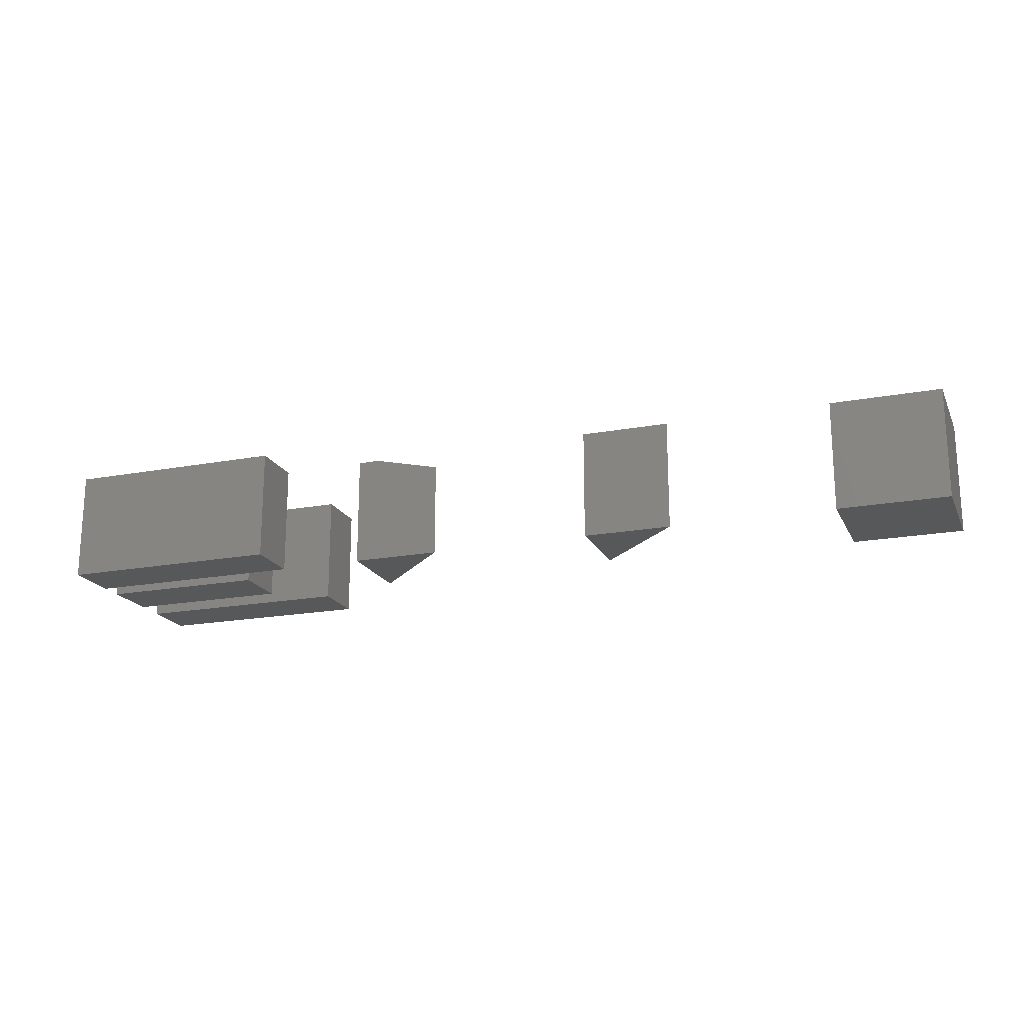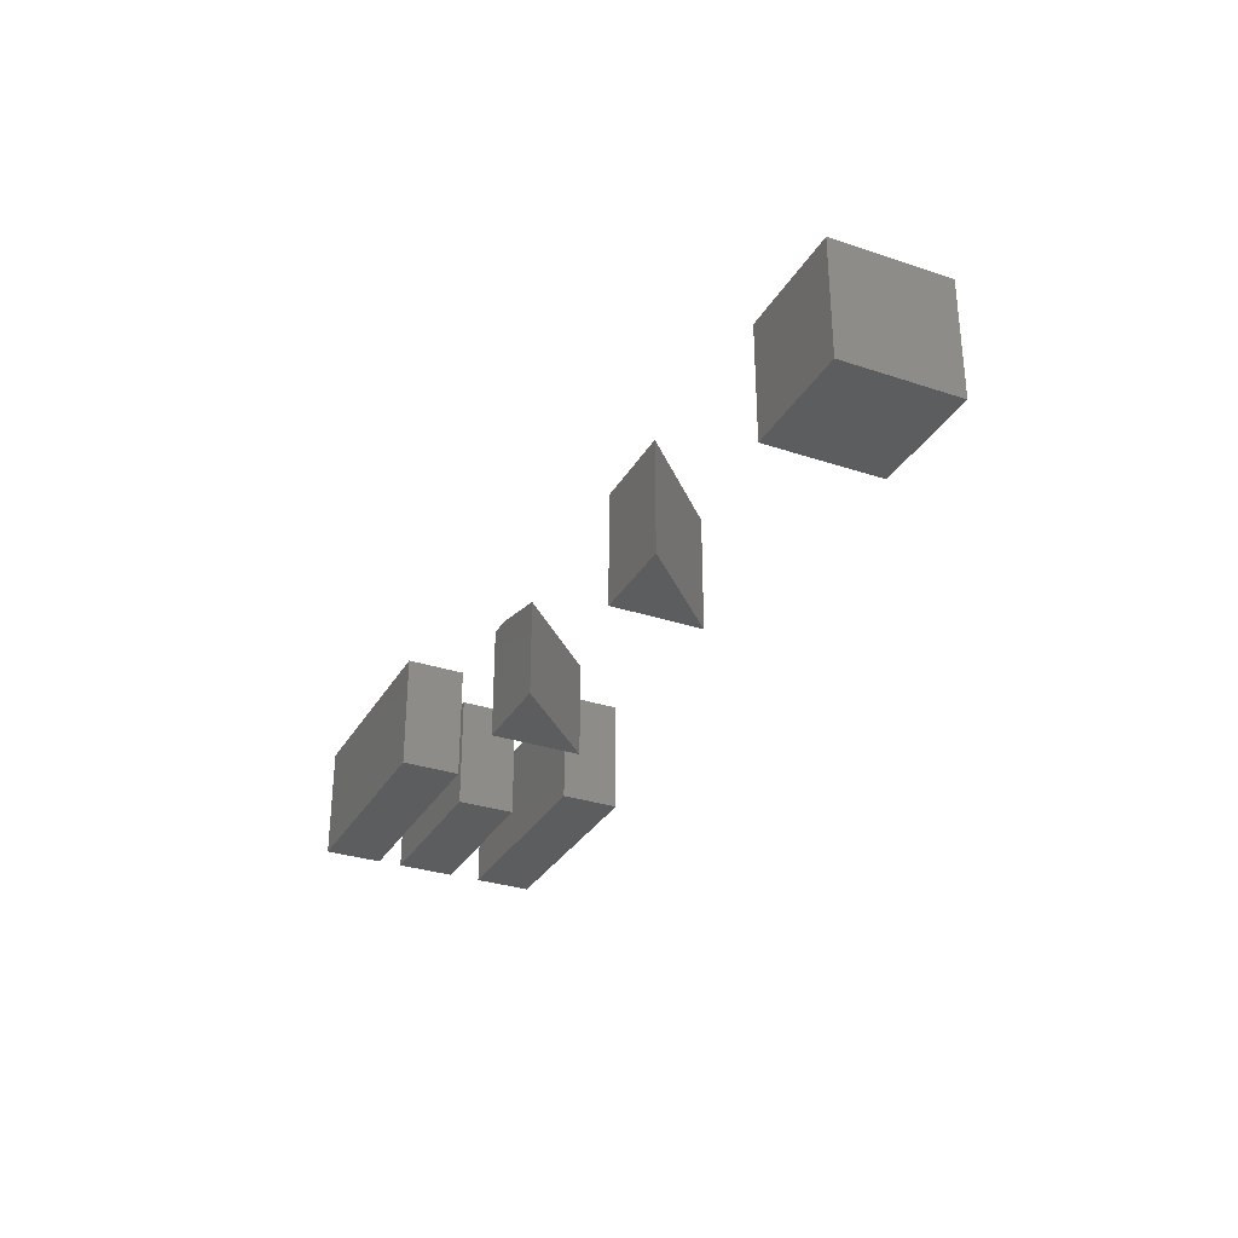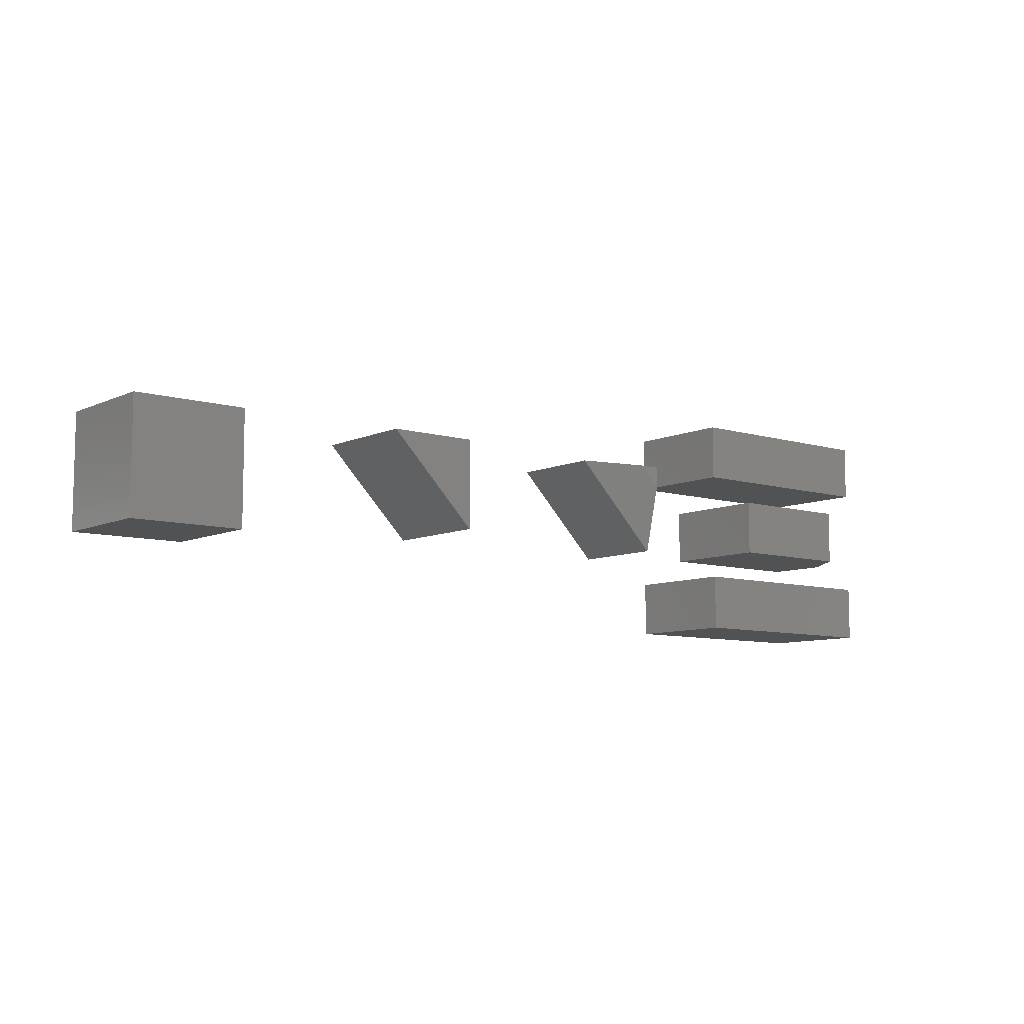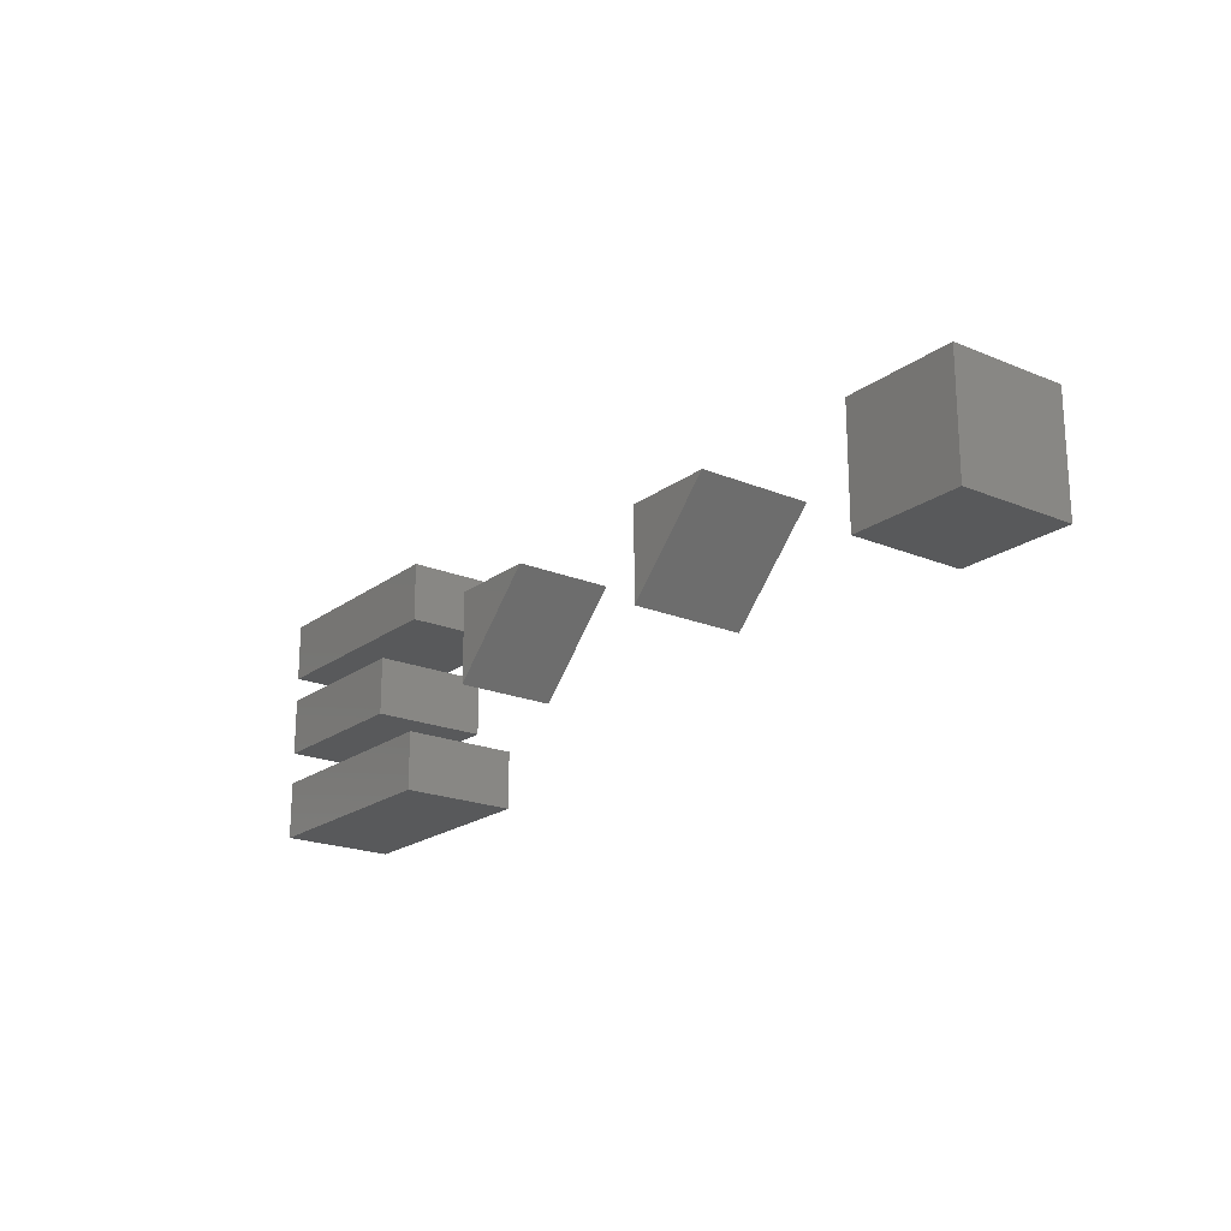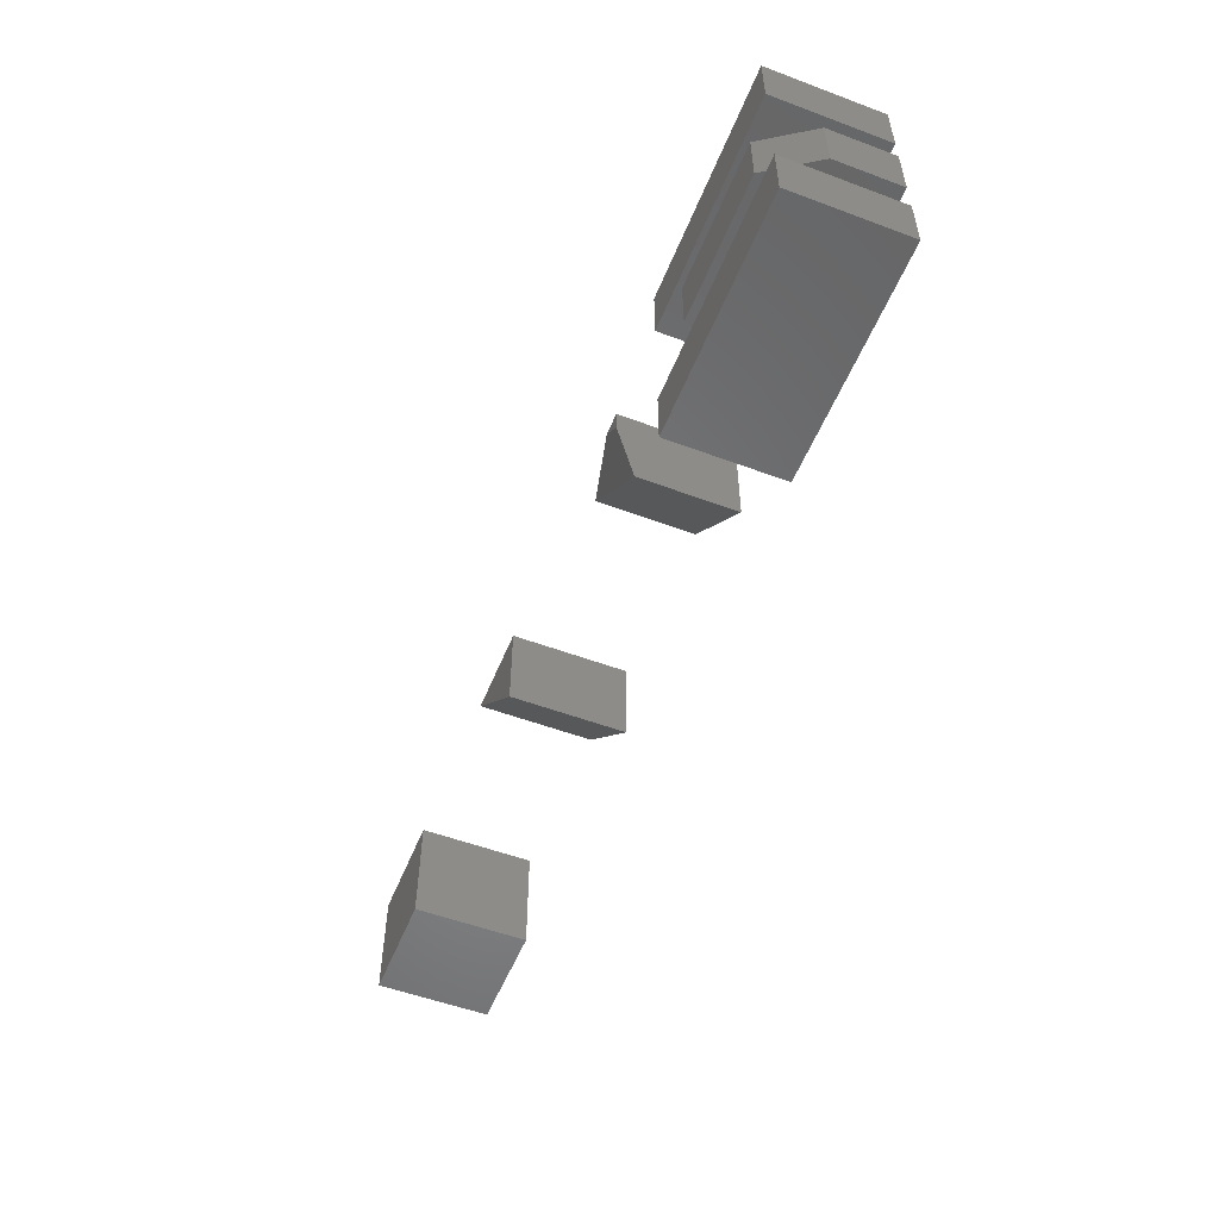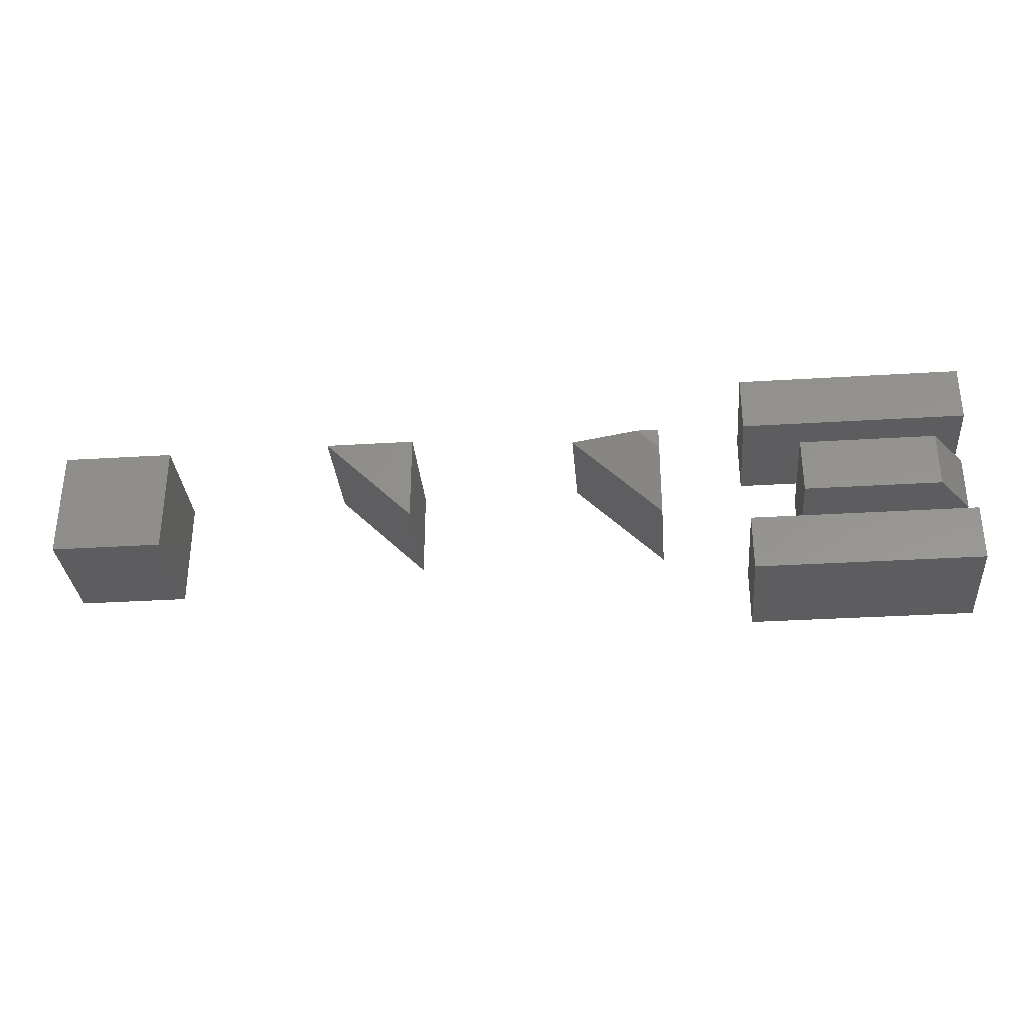
<metadata>
{"format":"stl","ext":"stl","renderer":"f3d","projection":"perspective","resolution":1024,"background":"white","views":[{"elev":-19.1,"azim":19.5,"up":"+Y"},{"elev":-31.1,"azim":64.6,"up":"+Y"},{"elev":-8.5,"azim":140.9,"up":"+Z"},{"elev":-20.3,"azim":52.9,"up":"+Z"},{"elev":-53.7,"azim":-111.7,"up":"+Z"},{"elev":-32.6,"azim":-175.1,"up":"+Z"}]}
</metadata>
<code>
# stl→obj: 48 verts, 72 faces
v 0.5865 -0.1094 0.05526
v 0.6947 -0.1094 0.05526
v 0.5865 -0.1094 0.1635
v 0.6947 -0.1094 0.1635
v 0.5865 6.135e-18 0.05526
v 0.5865 6.135e-18 0.1635
v 0.6947 1.815e-17 0.05526
v 0.6947 1.815e-17 0.1635
v 0.3352 -0.1094 0.07755
v 0.4229 -0.1094 0.1652
v 0.3352 -0.1094 0.1652
v 0.3352 2.995e-18 0.1652
v 0.4229 7.861e-18 0.1652
v 0.3352 2.995e-18 0.07755
v 0.0852 3.369e-18 0.1438
v 0.0852 3.369e-18 0.1652
v 0.1066 4.704e-18 0.1652
v 0.0852 -0.1094 0.07755
v 0.0852 -0.1094 0.1652
v 0.0852 -0.01562 0.07755
v 0.1729 -0.1094 0.1652
v 0.1729 -0.01562 0.1652
v -0.2188 -0.1094 0
v -2.776e-17 -0.1094 -1.339e-17
v -0.2188 -0.1094 0.05526
v -2.437e-17 -0.1094 0.05526
v -0.2188 0 0
v -0.2188 1.878e-34 0.05526
v -2.776e-17 1.214e-17 -1.339e-17
v -2.437e-17 1.214e-17 0.05526
v -0.1875 1.735e-18 0.08594
v -0.1875 4.802e-18 0.1412
v -0.05469 9.107e-18 0.08594
v -0.05469 1.218e-17 0.1412
v -0.2188 -0.04688 0.1412
v -0.2188 -0.04688 0.08594
v -0.2188 -0.1094 0.1412
v -0.2188 -0.1094 0.08594
v -0.05469 -0.1094 0.1412
v -0.05469 -0.1094 0.08594
v -0.2188 -0.1094 0.1641
v -2.776e-17 -0.1094 0.1641
v -0.2188 -0.1094 0.2193
v -2.437e-17 -0.1094 0.2193
v -0.2188 0 0.1641
v -0.2188 3.068e-18 0.2193
v -2.776e-17 1.214e-17 0.1641
v -2.437e-17 1.521e-17 0.2193
f 1 2 3
f 3 2 4
f 5 6 7
f 7 6 8
f 6 5 3
f 3 5 1
f 8 6 4
f 4 6 3
f 7 8 2
f 2 8 4
f 5 7 1
f 1 7 2
f 9 10 11
f 12 13 14
f 12 14 11
f 11 14 9
f 13 12 10
f 10 12 11
f 9 14 10
f 10 14 13
f 15 16 17
f 18 19 20
f 20 19 16
f 20 16 15
f 19 21 16
f 16 21 22
f 16 22 17
f 18 20 21
f 21 20 22
f 20 15 22
f 22 15 17
f 18 21 19
f 23 24 25
f 25 24 26
f 27 28 29
f 29 28 30
f 28 27 25
f 25 27 23
f 26 30 25
f 25 30 28
f 29 30 24
f 24 30 26
f 23 27 24
f 24 27 29
f 31 32 33
f 33 32 34
f 35 36 37
f 37 36 38
f 39 34 37
f 37 34 32
f 37 32 35
f 33 40 31
f 31 40 38
f 31 38 36
f 35 32 36
f 36 32 31
f 38 40 37
f 37 40 39
f 33 34 40
f 40 34 39
f 41 42 43
f 43 42 44
f 45 46 47
f 47 46 48
f 46 45 43
f 43 45 41
f 44 48 43
f 43 48 46
f 47 48 42
f 42 48 44
f 41 45 42
f 42 45 47

</code>
